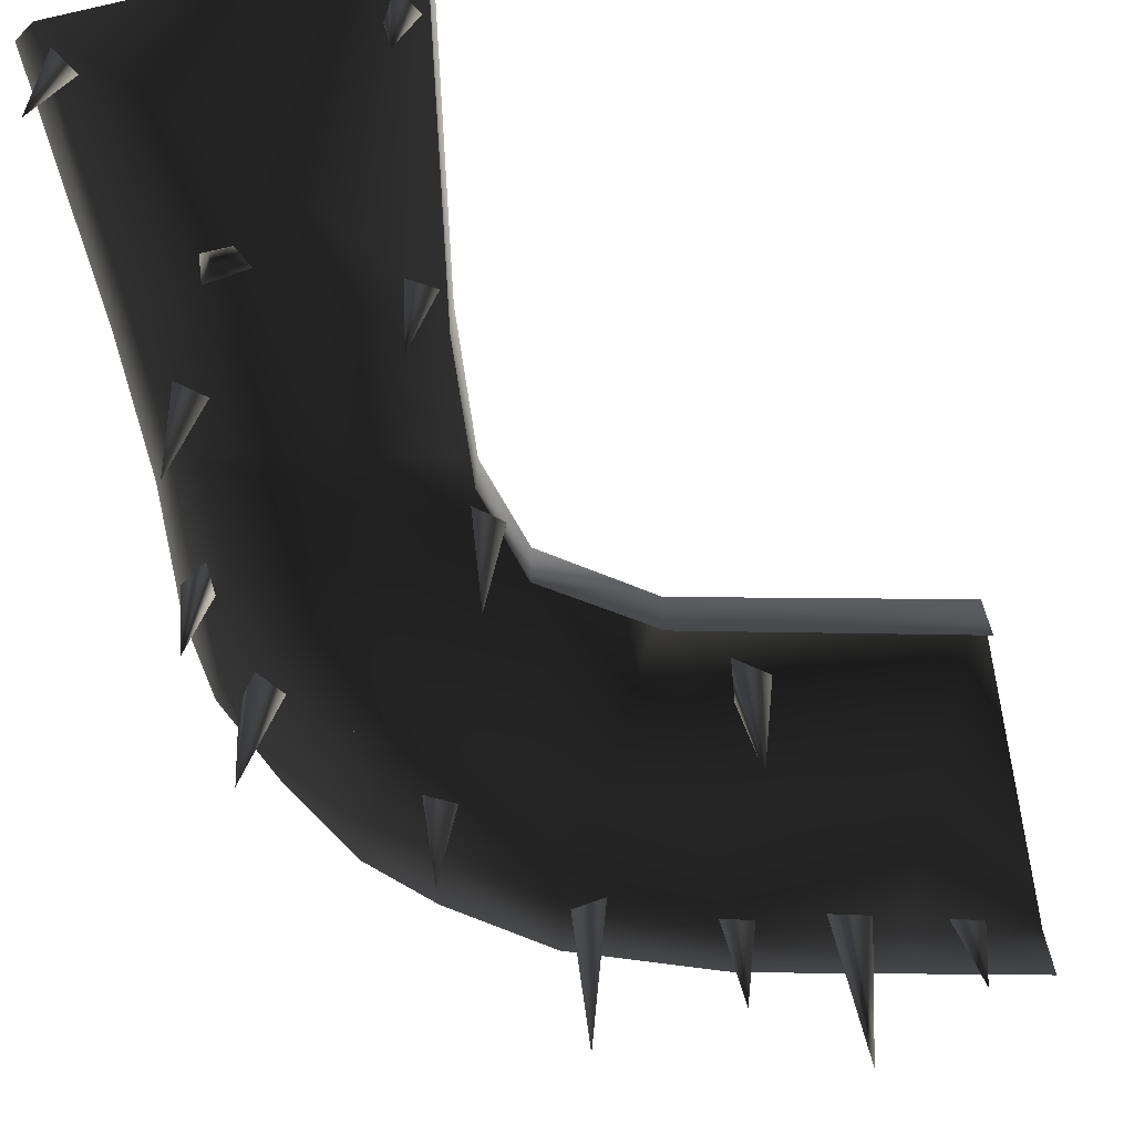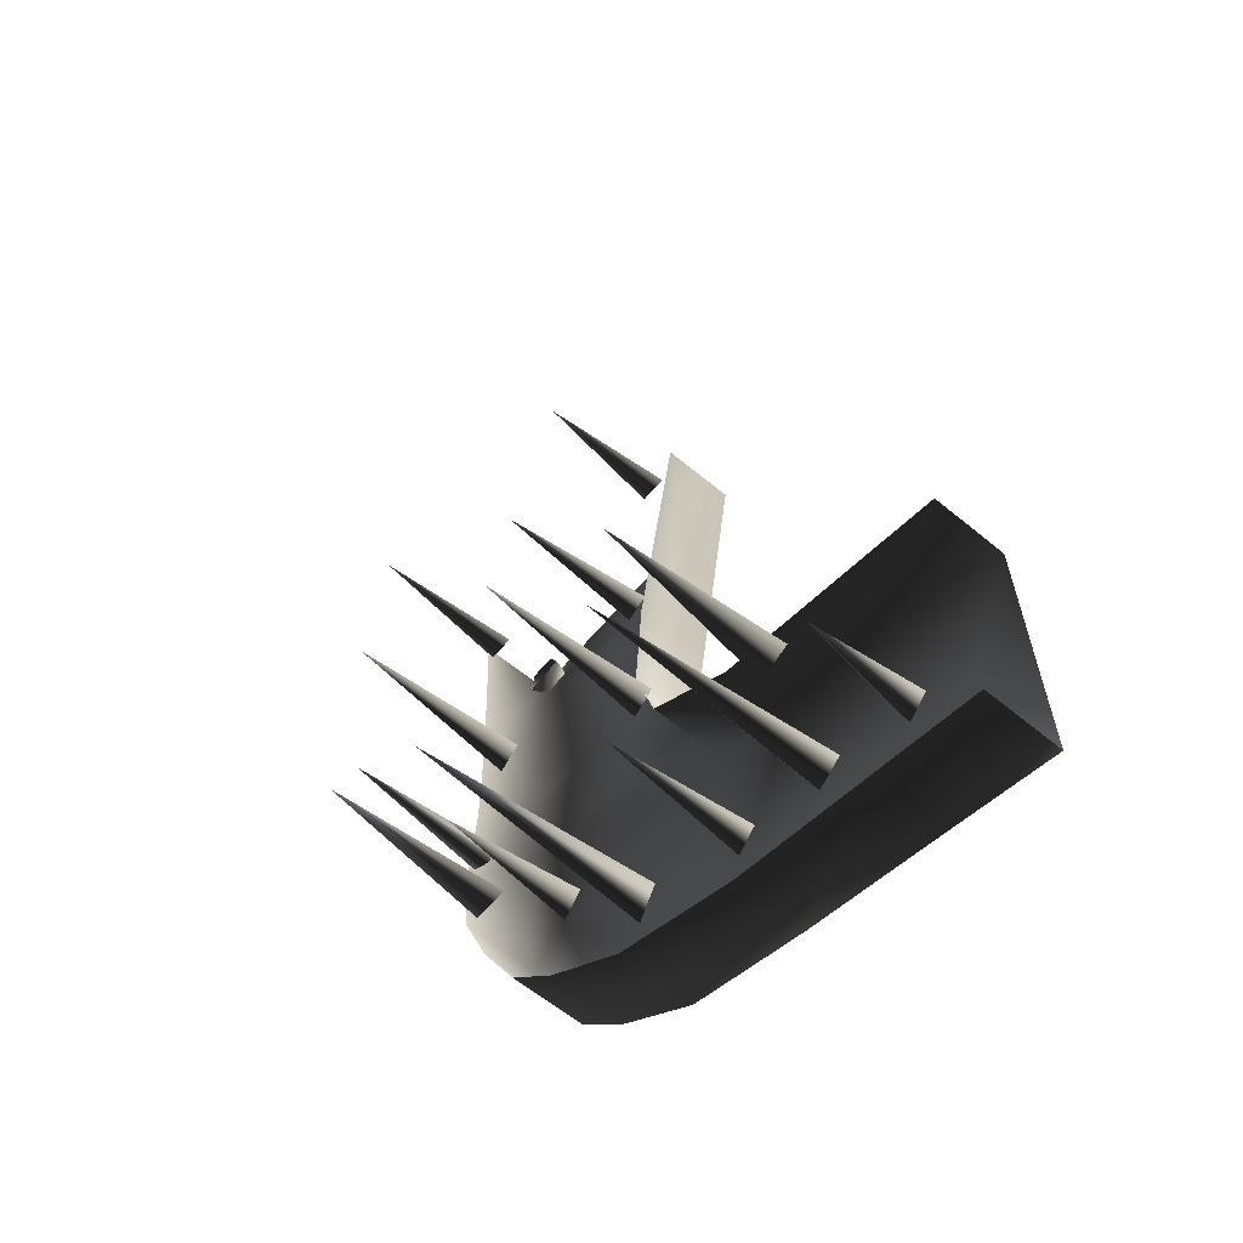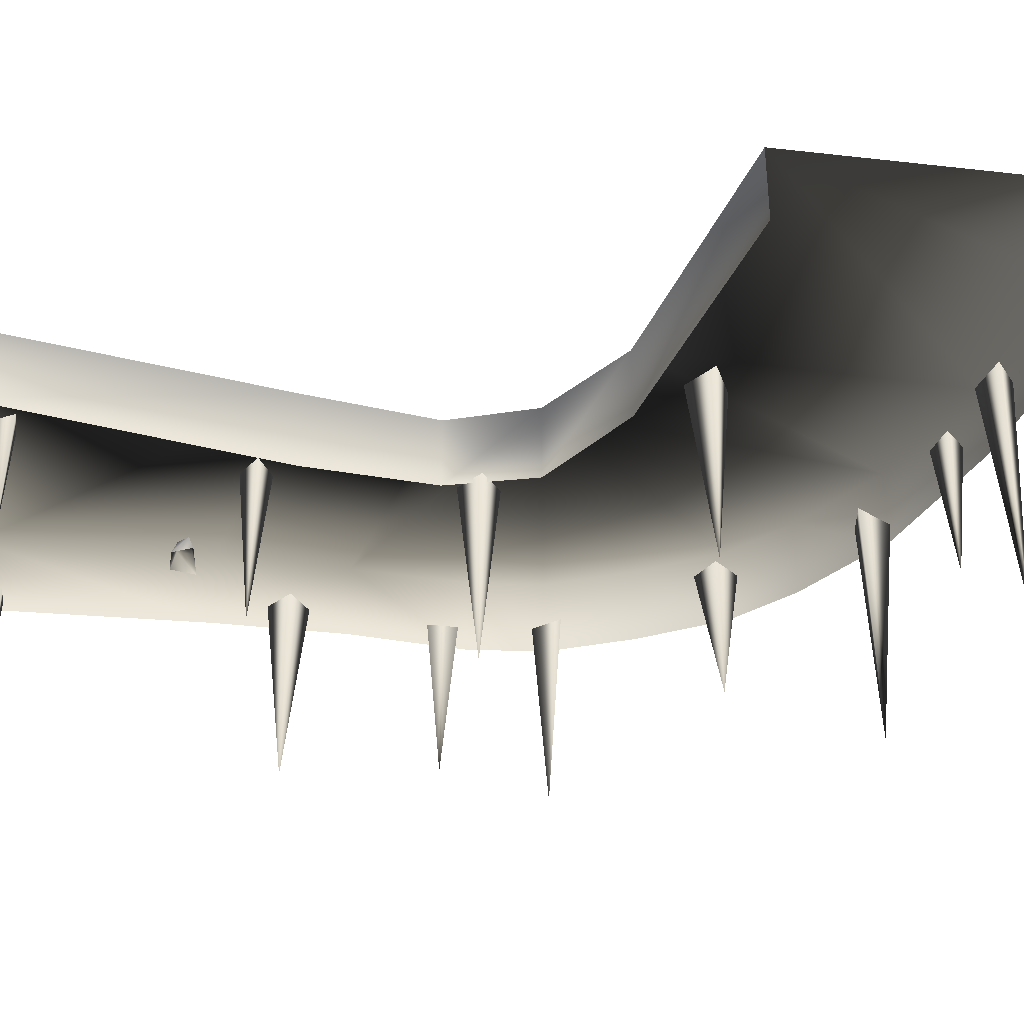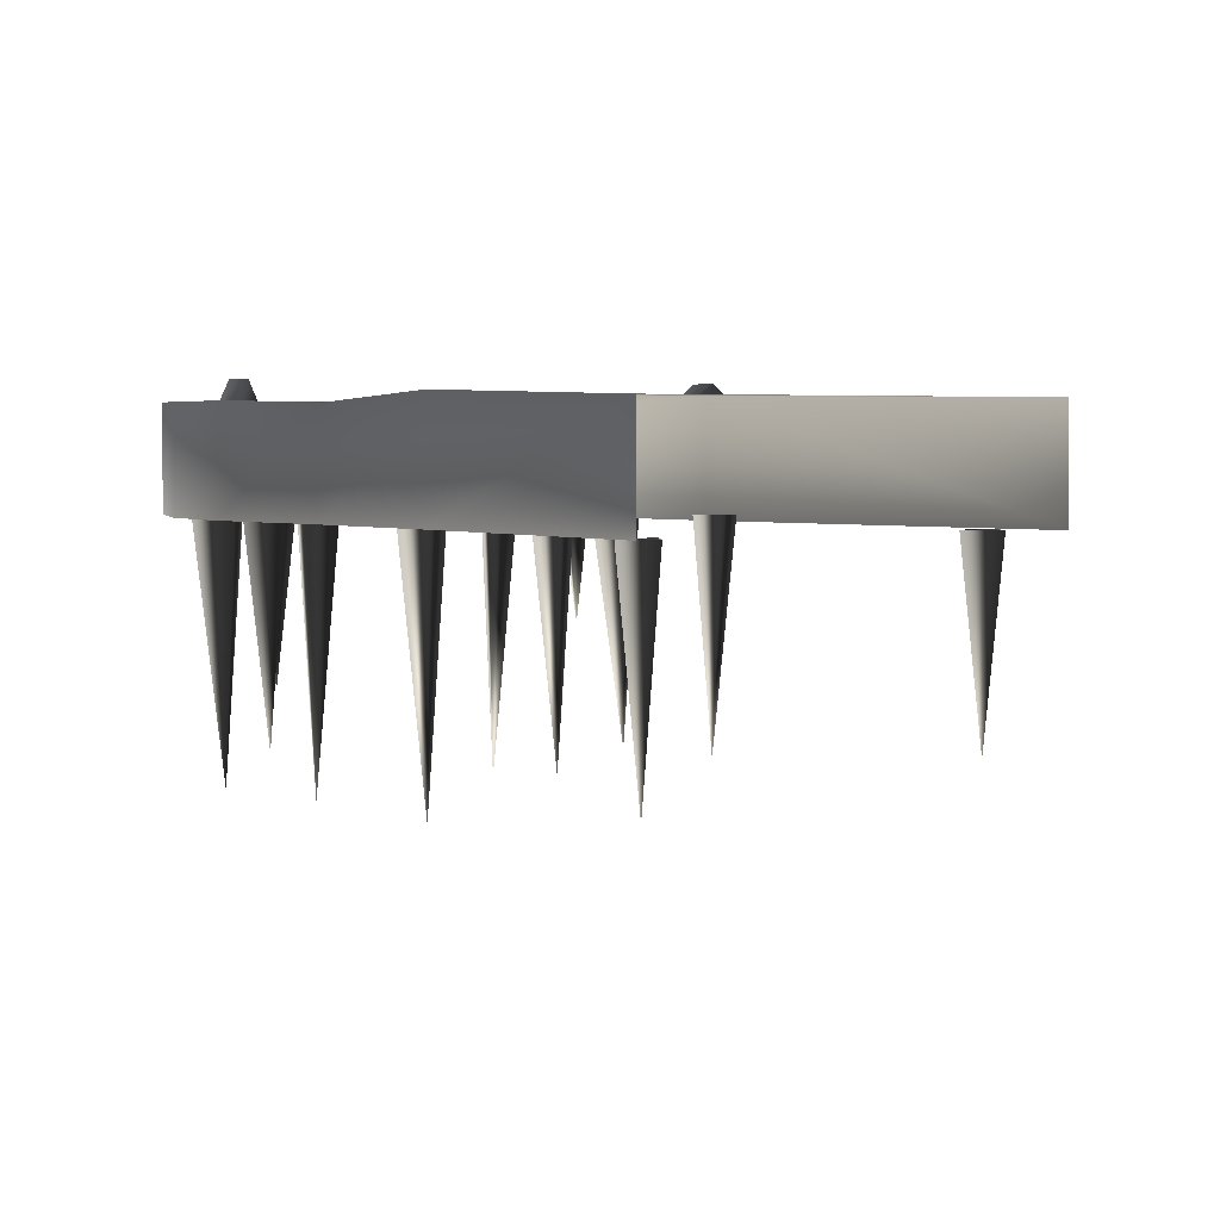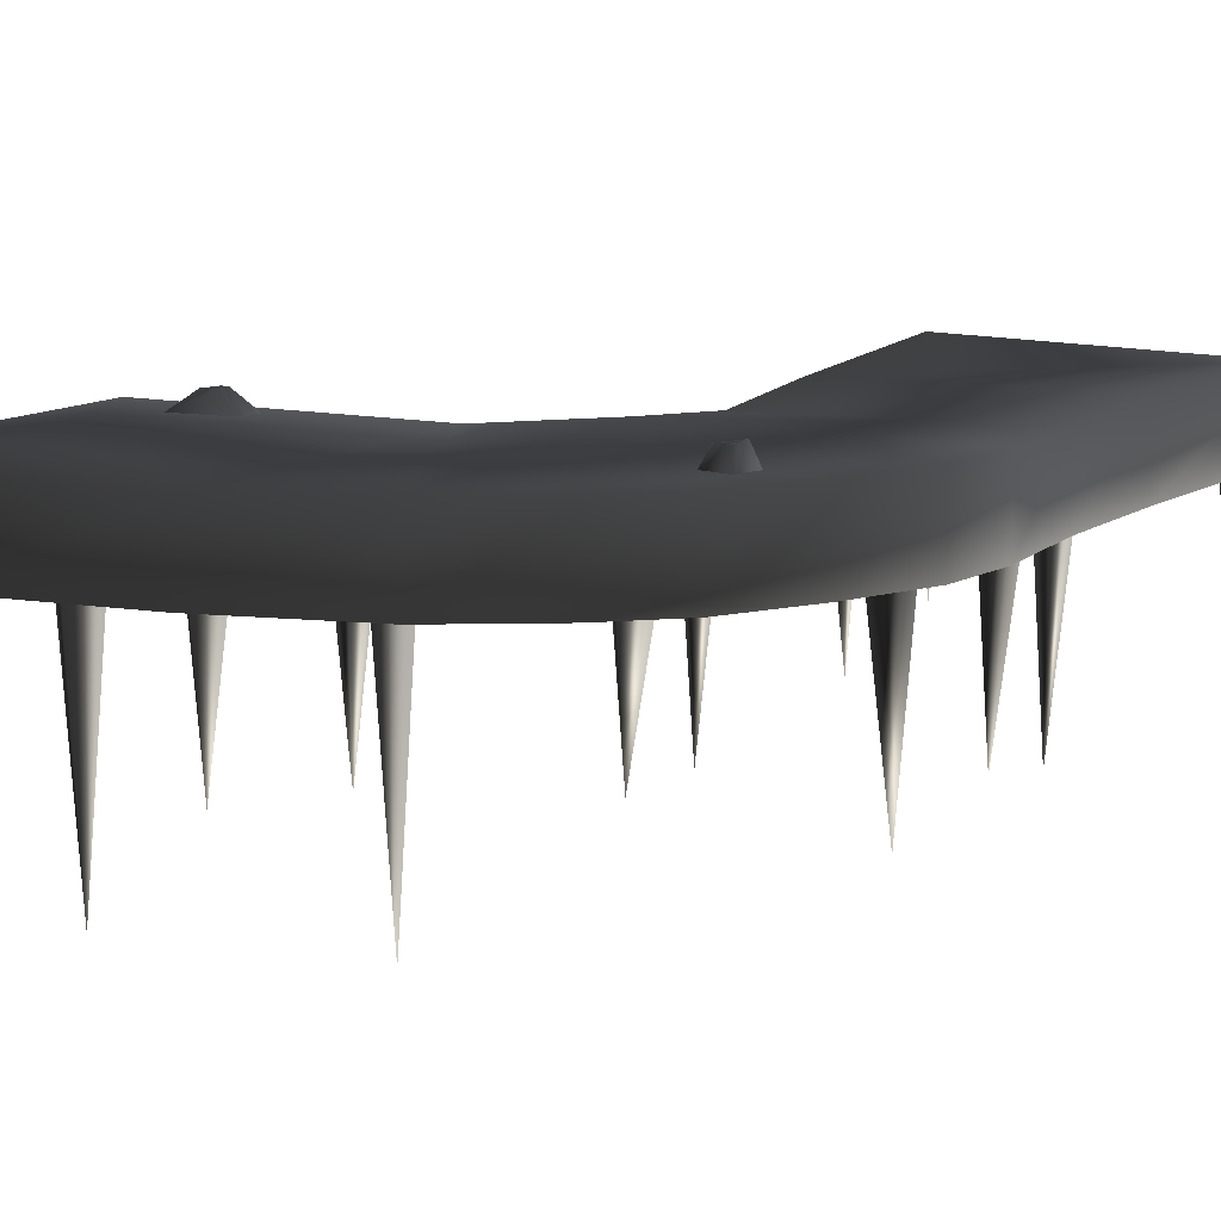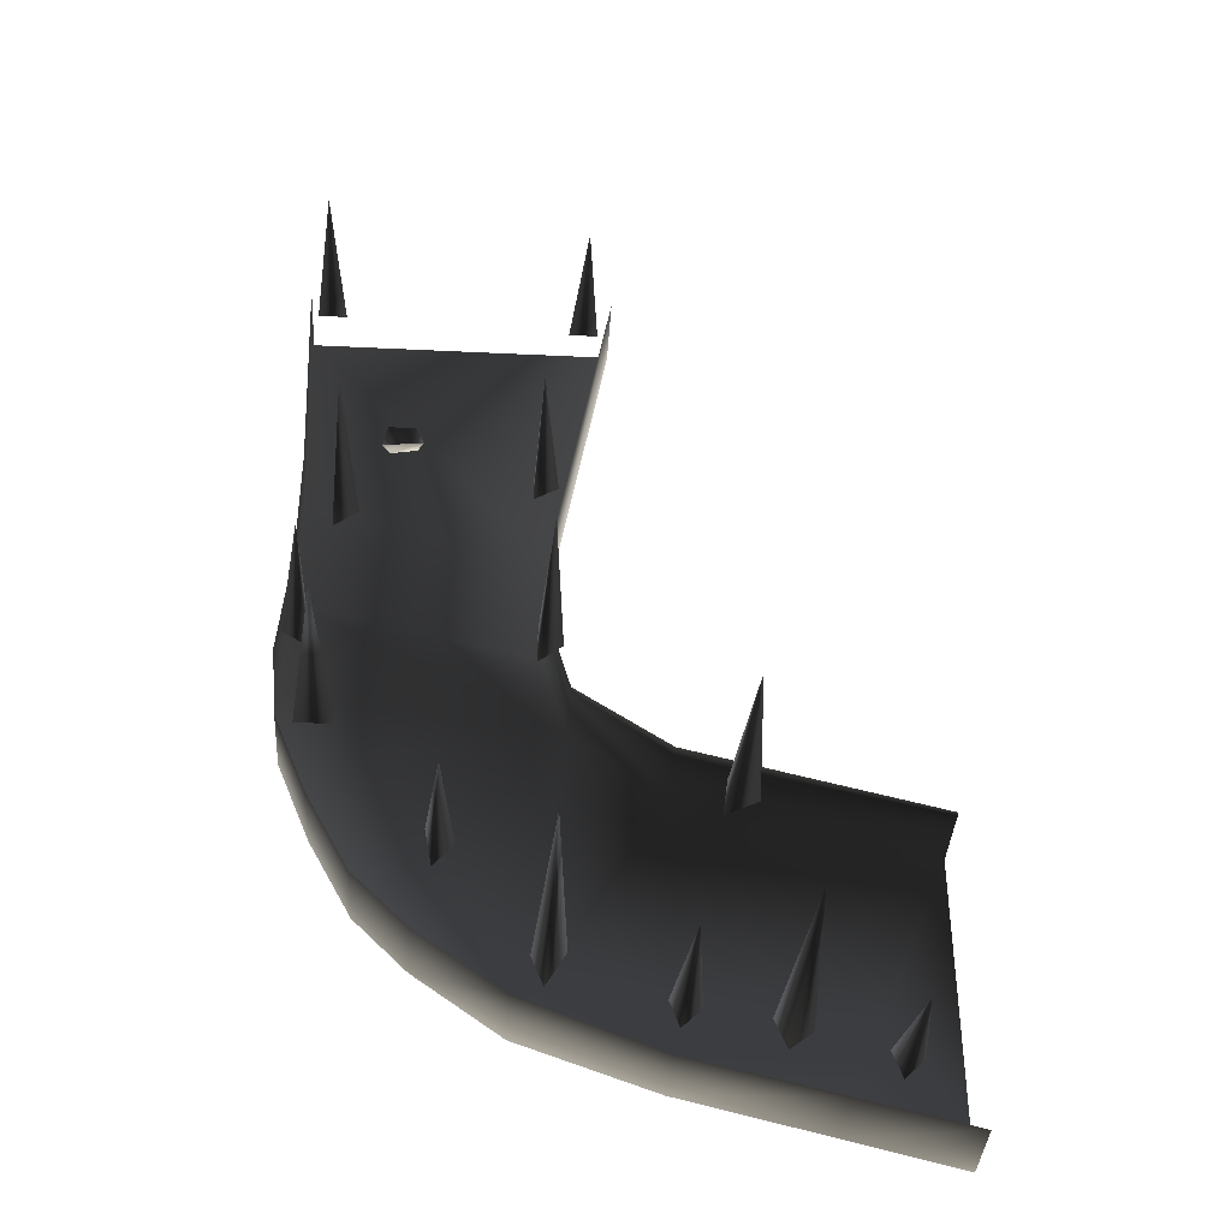
<metadata>
{"format":"obj","ext":"obj","renderer":"f3d","projection":"perspective","resolution":1024,"background":"white","views":[{"elev":-69.1,"azim":12.6,"up":"+Y"},{"elev":-62.0,"azim":50.1,"up":"+Z"},{"elev":-36.9,"azim":81.6,"up":"+Y"},{"elev":3.2,"azim":-35.1,"up":"+Y"},{"elev":12.6,"azim":-146.6,"up":"+Y"},{"elev":-38.5,"azim":-3.5,"up":"+Z"}]}
</metadata>
<code>
o 735
v -125 954 -31
v -15 954 -13
v -111 954 -65
v -111 922 -65
v -125 922 -31
v -128 954 0
v -124 953 46
v -25 952 22
v -25 922 22
v -15 922 -13
v 24 952 -39
v -35 954 -146
v -71 954 -120
v -93 954 -98
v -93 922 -98
v -21 955 74
v -124 956 99
v -128 954 192
v 0 954 192
v 0 922 192
v -21 922 74
v -124 922 46
v -124 922 98
v -128 922 192
v -24 848 8
v -28 924 0
v -18 924 8
v -28 924 16
v -29 860 88
v -31 924 82
v -21 924 88
v -31 924 94
v -126 924 10
v -116 924 4
v -118 860 10
v -116 924 16
v -87 954 -76
v -90 954 -66
v -87 961 -68
v -85 961 -73
v -76 954 -75
v -79 961 -73
v -83 954 -59
v -84 961 -63
v -91 922 116
v -80 922 116
v -83 929 114
v -89 929 114
v -93 922 106
v -90 929 108
v -76 922 108
v -79 929 110
v 128 954 -64
v 81 953 -181
v 21 952 -167
v 24 922 -39
v 128 922 -64
v 128 954 -192
v 128 922 -192
v 81 922 -181
v 21 922 -167
v 77 954 -74
v 75 954 -65
v 85 961 -67
v 84 961 -73
v 99 954 -79
v 90 961 -74
v 92 954 -61
v 88 961 -67
v 43 922 -53
v 41 922 -69
v 48 846 -61
v 55 922 -62
v 26 866 -150
v 20 922 -146
v 24 922 -157
v 32 922 -149
v 62 828 -158
v 56 922 -152
v 61 922 -164
v 71 922 -156
v 103 879 -167
v 96 922 -163
v 100 922 -174
v 108 922 -166
v -28 921 -131
v -23 921 -143
v -22 827 -133
v -15 921 -129
v -110 922 -24
v -118 922 -34
v -110 846 -30
v -102 922 -34
v -56 922 -85
v -67 922 -79
v -62 868 -87
v -64 922 -95
v -106 846 70
v -110 922 62
v -100 922 70
v -110 922 78
v -128 922 0
v -71 922 -120
v -35 922 -146
v -12 922 183
v -18 922 173
v -12 866 175
v -6 922 173
v -118 922 188
v -124 922 178
v -118 858 180
v -112 922 178
f 1 2 3
f 1 3 4
f 1 4 5
f 1 5 6
f 1 6 2
f 2 6 7
f 2 7 8
f 2 8 9
f 2 9 10
f 2 10 11
f 2 11 12
f 2 12 13
f 2 13 14
f 2 14 3
f 3 14 15
f 3 15 4
f 16 17 18
f 16 18 19
f 16 19 20
f 16 20 21
f 16 21 8
f 16 8 17
f 17 8 7
f 17 7 22
f 17 22 23
f 17 23 18
f 18 23 24
f 25 26 27
f 25 27 28
f 25 28 26
f 29 30 31
f 29 31 32
f 29 32 30
f 33 34 35
f 33 35 36
f 36 35 34
f 37 38 39
f 37 39 40
f 37 40 41
f 41 40 42
f 41 42 43
f 43 42 44
f 43 44 38
f 38 44 39
f 39 44 42
f 39 42 40
f 45 46 47
f 45 47 48
f 45 48 49
f 49 48 50
f 49 50 51
f 51 50 52
f 51 52 46
f 46 52 47
f 47 52 50
f 47 50 48
f 53 54 55
f 53 55 11
f 53 11 56
f 53 56 57
f 53 57 53
f 53 53 54
f 54 53 58
f 54 58 59
f 54 59 60
f 54 60 55
f 55 60 61
f 55 61 12
f 55 12 11
f 53 57 57
f 62 63 64
f 62 64 65
f 62 65 66
f 66 65 67
f 66 67 68
f 68 67 69
f 68 69 63
f 63 69 64
f 64 69 67
f 64 67 65
f 70 71 72
f 70 72 73
f 73 72 71
f 74 75 76
f 74 76 77
f 74 77 75
f 78 79 80
f 78 80 81
f 78 81 79
f 82 83 84
f 82 84 85
f 82 85 83
f 86 87 88
f 86 88 89
f 89 88 87
f 90 91 92
f 90 92 93
f 93 92 91
f 94 95 96
f 94 96 97
f 97 96 95
f 98 99 100
f 98 100 101
f 98 101 99
f 8 21 9
f 7 6 102
f 7 102 22
f 11 10 56
f 103 15 14
f 103 14 13
f 103 13 104
f 104 13 12
f 104 12 61
f 5 102 6
f 105 106 107
f 105 107 108
f 108 107 106
f 109 110 111
f 109 111 112
f 112 111 110

</code>
